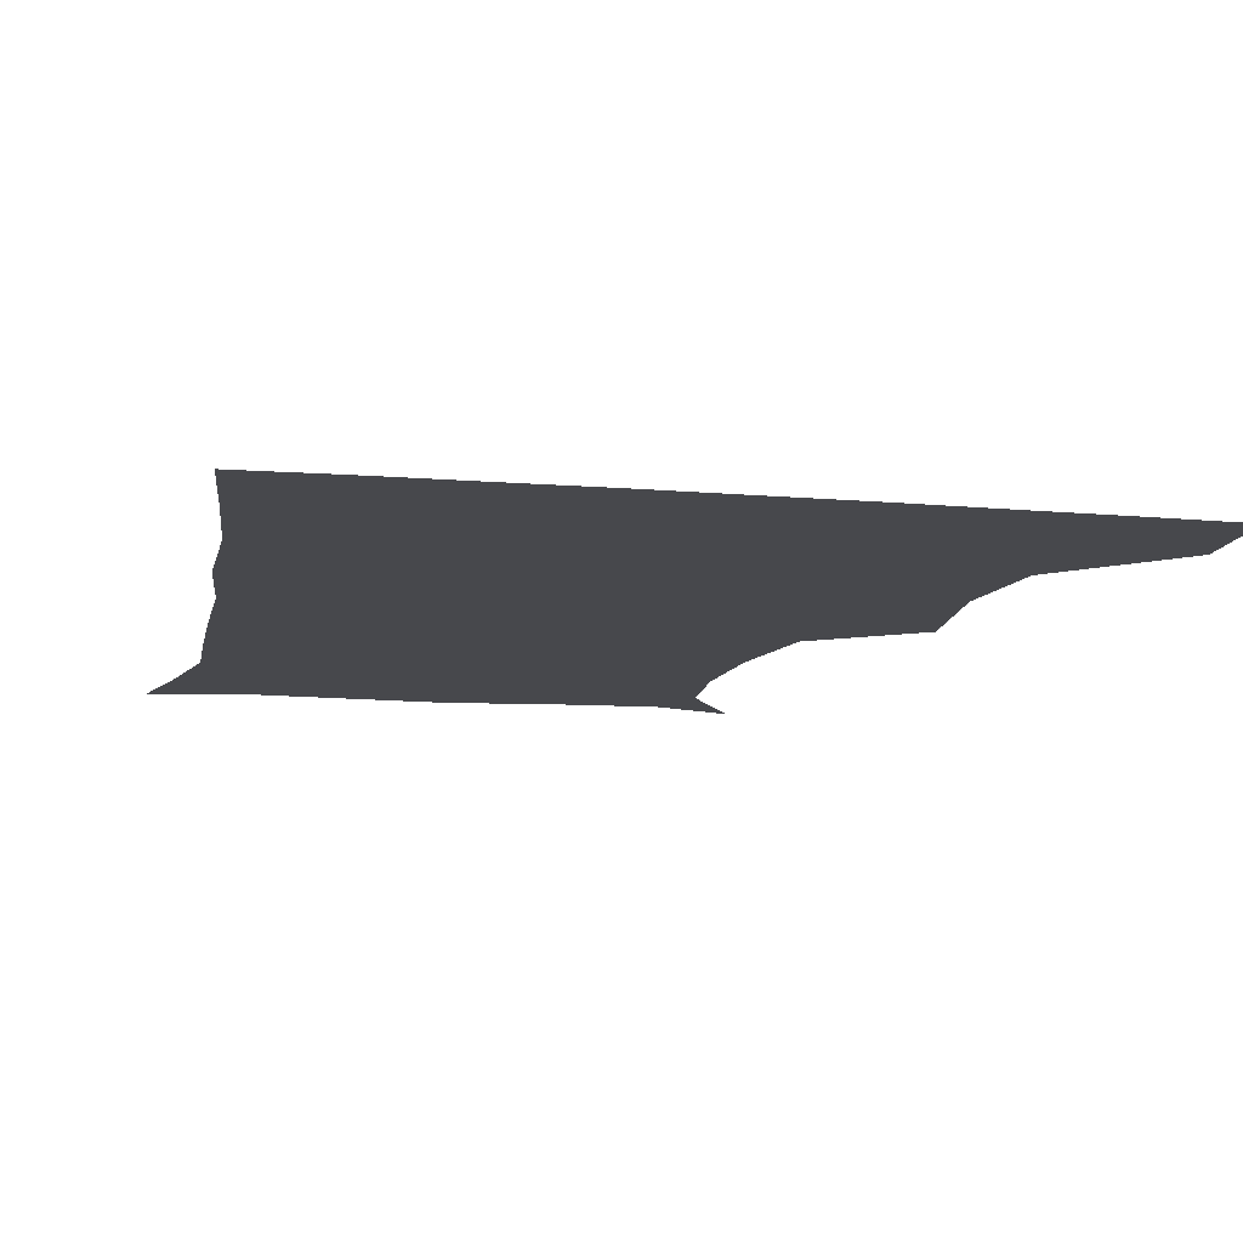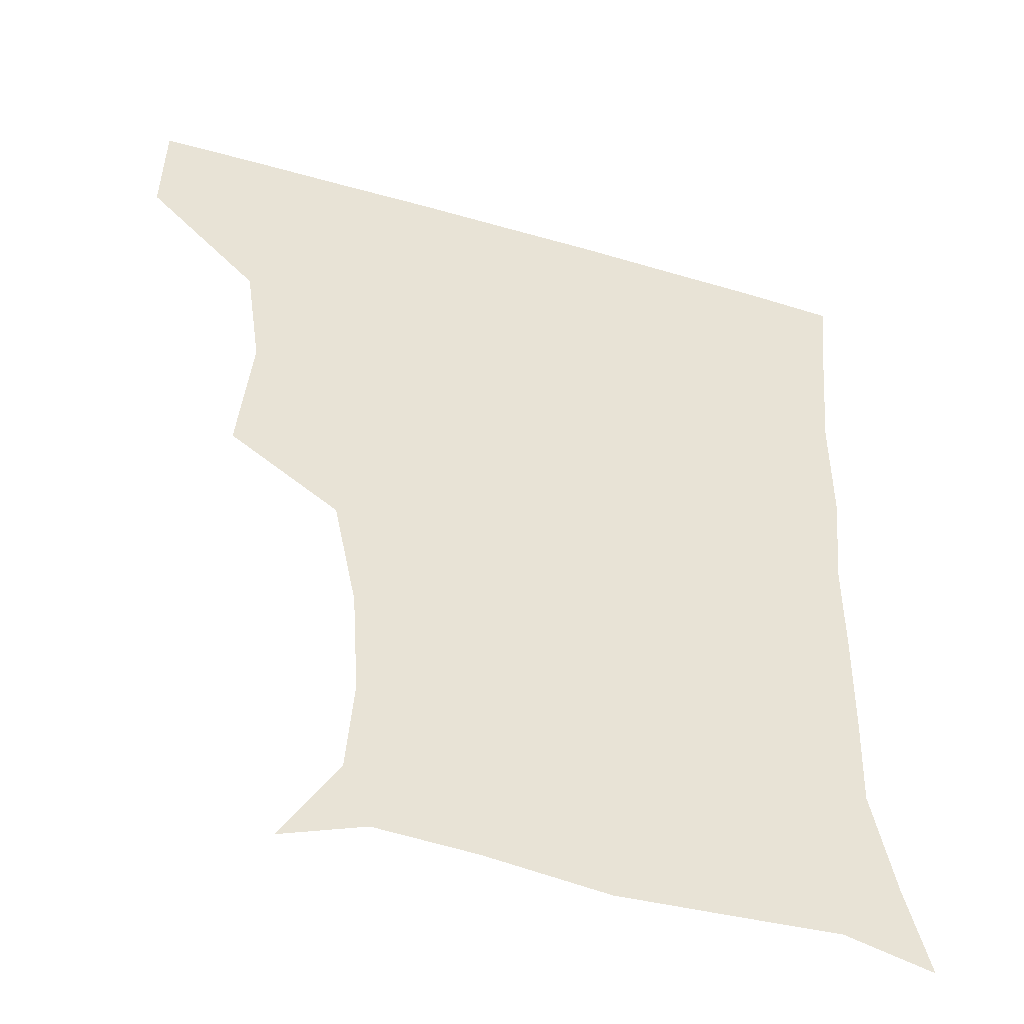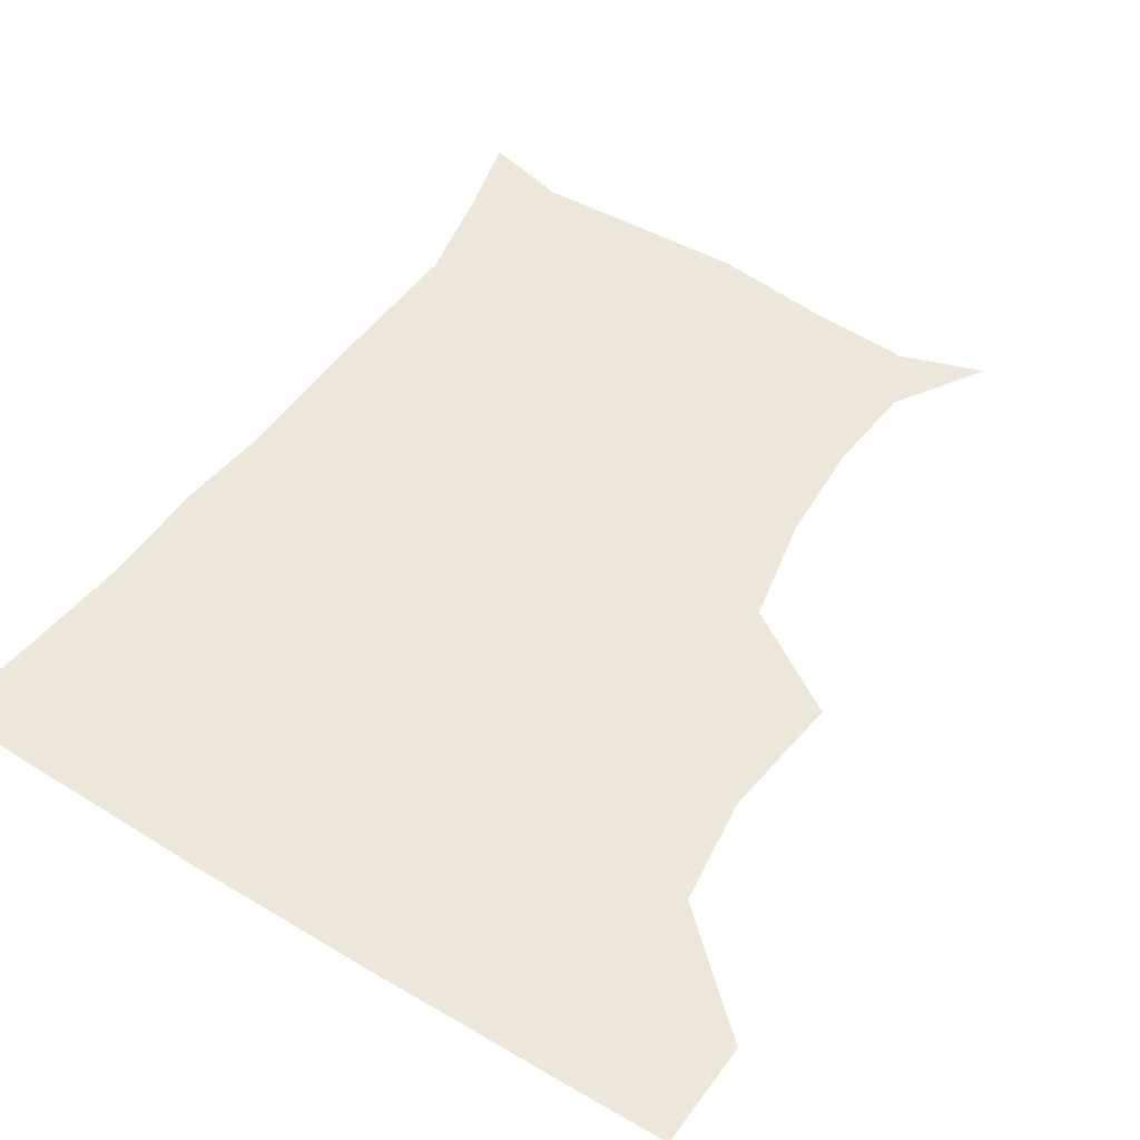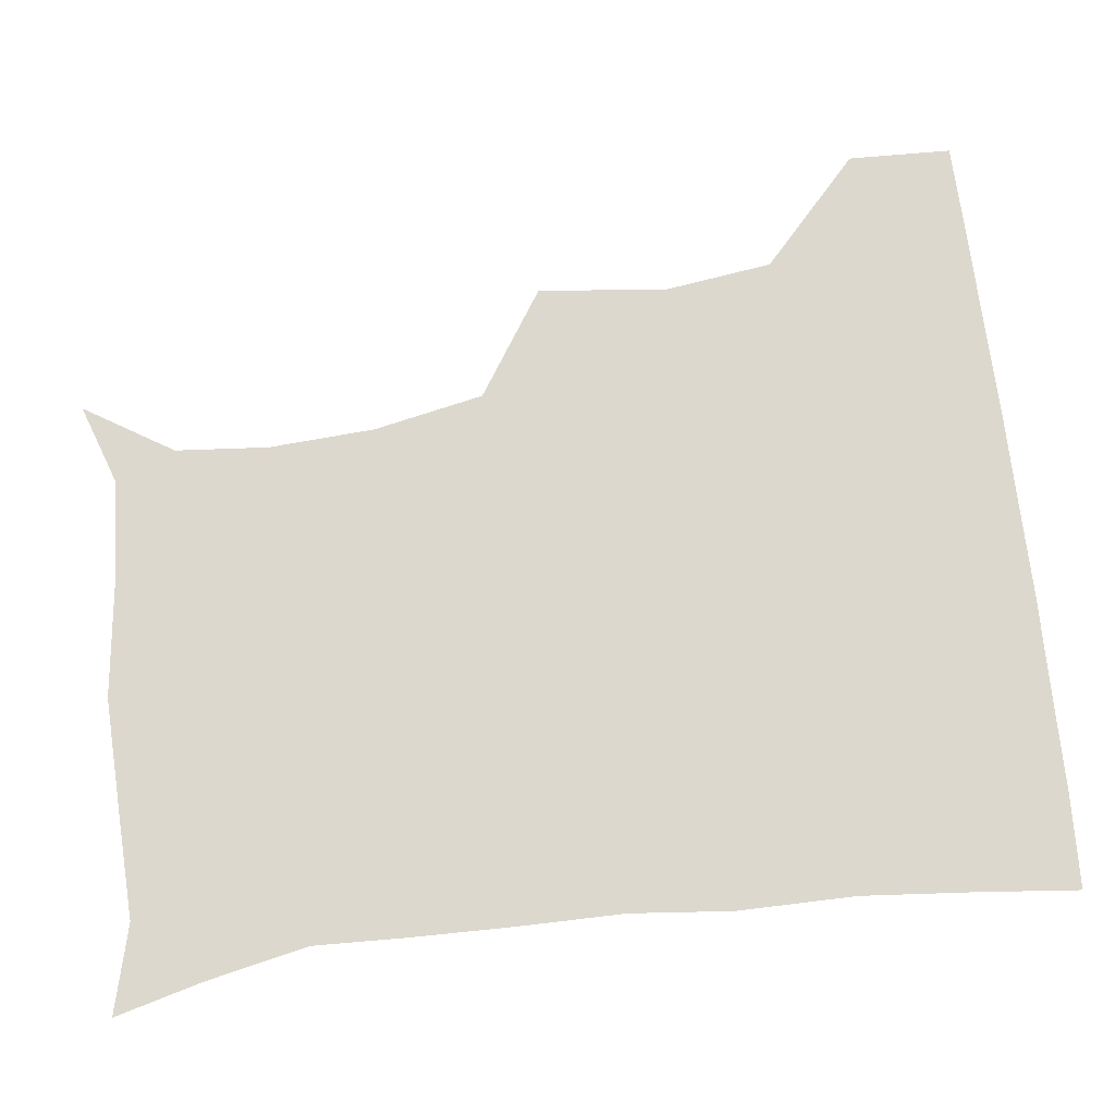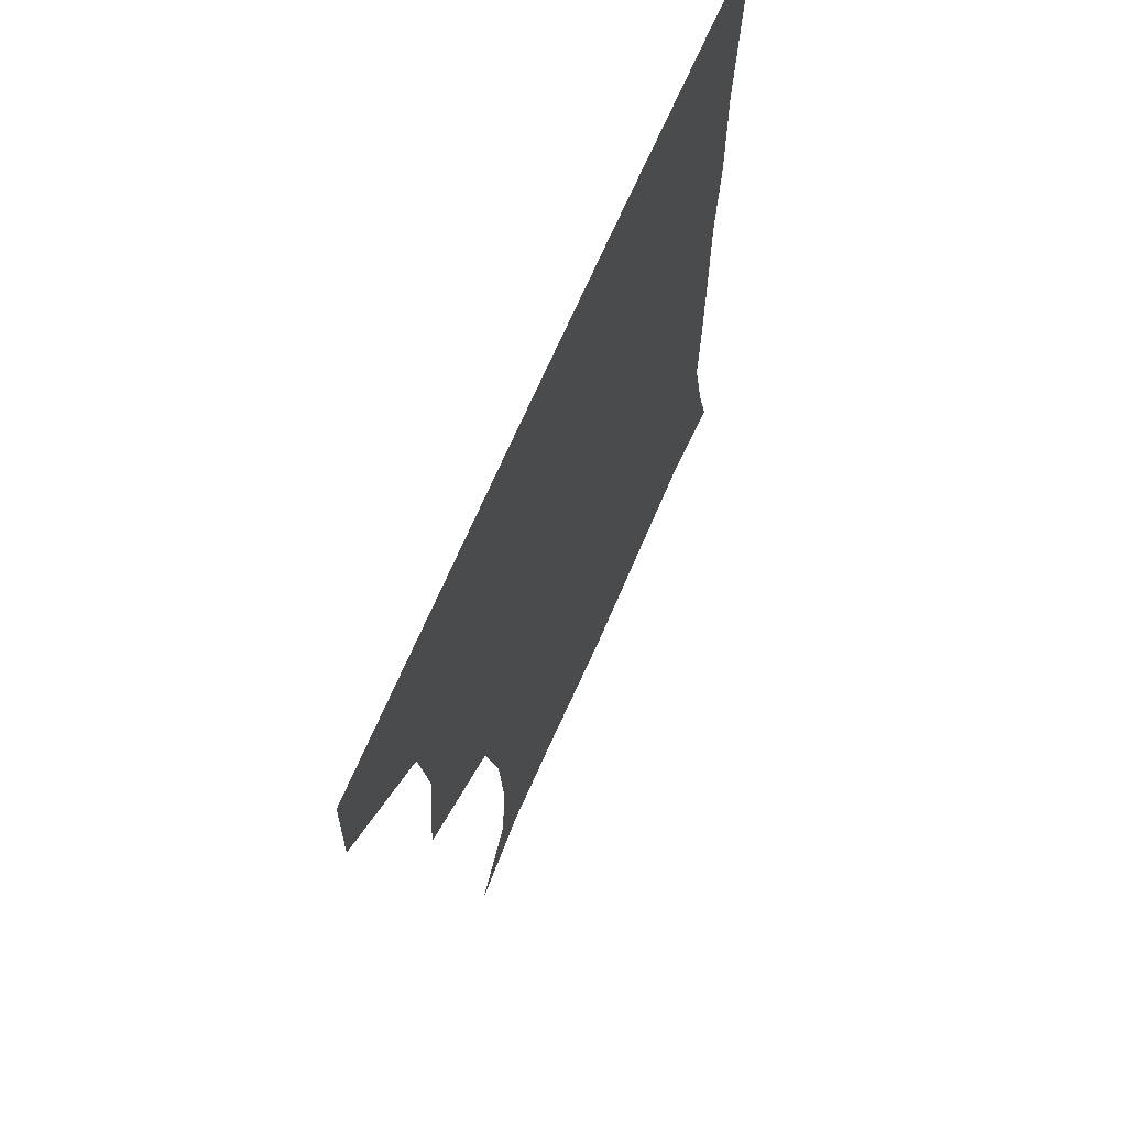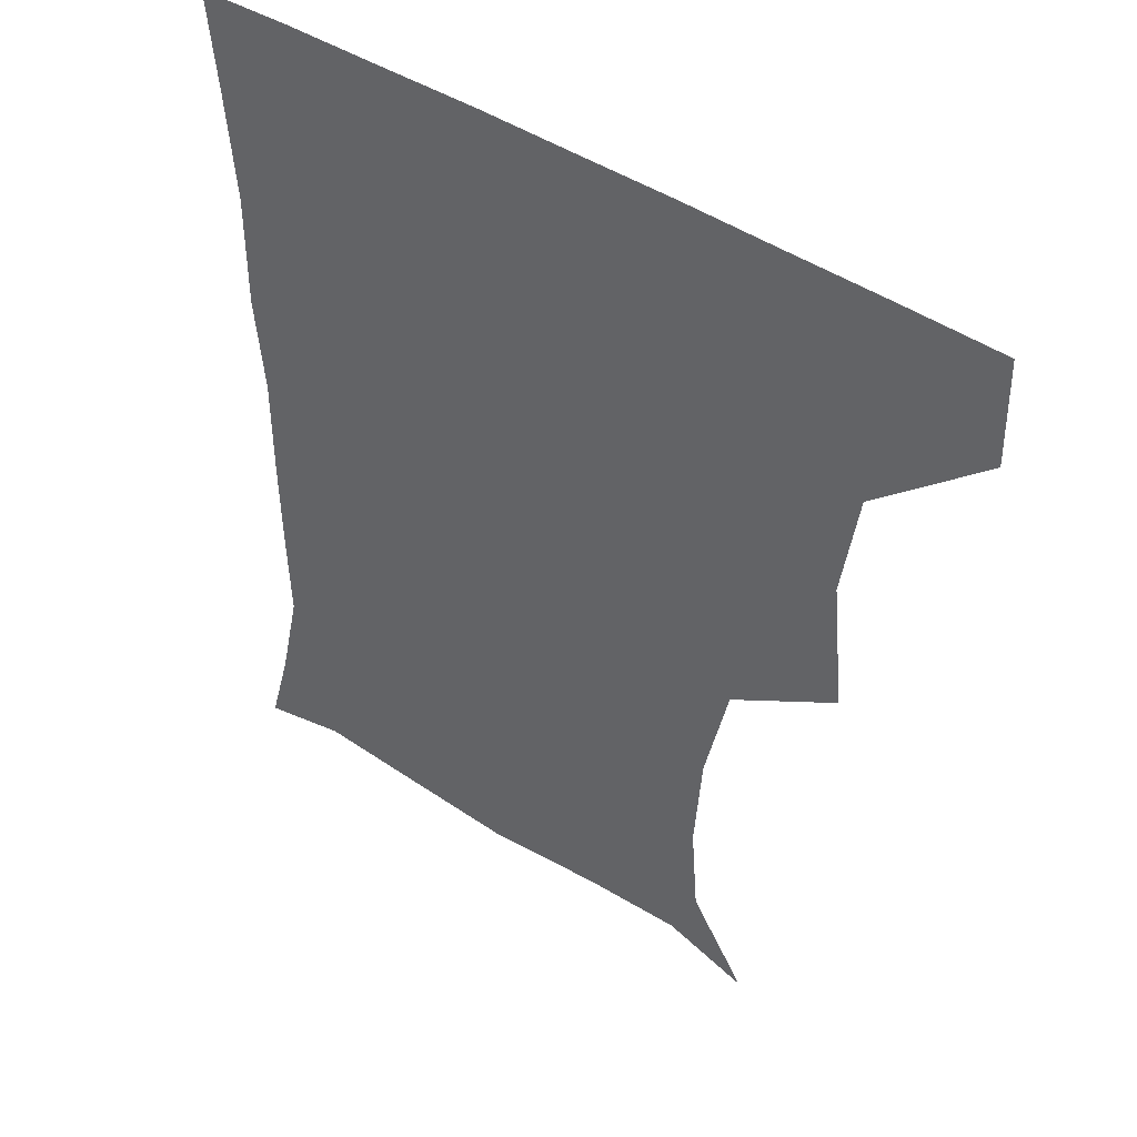
<metadata>
{"format":"obj","ext":"obj","renderer":"f3d","projection":"perspective","resolution":1024,"background":"white","views":[{"elev":-11.6,"azim":168.1,"up":"+Z"},{"elev":-45.9,"azim":-18.5,"up":"+Y"},{"elev":50.7,"azim":-146.6,"up":"+Z"},{"elev":72.2,"azim":83.5,"up":"+Z"},{"elev":68.3,"azim":-66.7,"up":"+Y"},{"elev":45.6,"azim":-143.0,"up":"+Y"}]}
</metadata>
<code>
v 451 388.6 0
v 451.8 420.4 0
v 485.2 285.5 0
v 489.2 325.1 0
v 484.4 358.3 0
v 483.2 390.9 0
v 481.9 421 0
v 508.4 142.4 0
v 525.3 169.6 0
v 527.5 198.1 0
v 525.3 230.6 0
v 518.1 264.5 0
v 516.9 302.1 0
v 516.2 333.4 0
v 514.5 363.2 0
v 512.9 391.8 0
v 511.8 421.4 0
v 533.4 151.2 0
v 549.1 182.4 0
v 550.3 212.6 0
v 548.1 243.5 0
v 545.4 273.4 0
v 544.2 303.7 0
v 544.1 335.9 0
v 543.2 363.8 0
v 543 392.2 0
v 541.3 421.9 0
v 563.8 149.4 0
v 574.2 183.9 0
v 574.9 218.5 0
v 573.9 247.7 0
v 573.2 277.1 0
v 572.9 308.6 0
v 572.6 336.9 0
v 573 365.4 0
v 572.2 392.5 0
v 571 421.9 0
v 600.7 145 0
v 601.8 186.8 0
v 601.7 216.3 0
v 599.9 246.9 0
v 599.7 279.8 0
v 600.1 309.1 0
v 600.8 337.7 0
v 601.2 365.4 0
v 601.5 392.7 0
v 600.2 422 0
v 636.9 146.4 0
v 628.7 185.1 0
v 626.5 219.9 0
v 626.3 249.8 0
v 626.7 278.3 0
v 627.4 306.7 0
v 627.8 337.4 0
v 629.4 365.4 0
v 630.8 393.3 0
v 631.3 421.5 0
v 667.4 147.6 0
v 655.9 182.7 0
v 651.4 215.2 0
v 651.7 244.6 0
v 651.9 274.7 0
v 653 304.2 0
v 655.7 332.1 0
v 656.9 363.3 0
v 658.6 393.6 0
v 660.7 421.1 0
v 694 140.9 0
v 686.9 167 0
v 680.1 198.3 0
v 680.9 226.2 0
v 681.3 256.7 0
v 681.1 289.4 0
v 683.9 319.9 0
v 683.6 355.8 0
v 686.3 389 0
v 689.2 420 0
v 691 451 0
f 5 6 1
f 1 6 2
f 6 7 2
f 12 13 3
f 3 13 4
f 13 14 4
f 4 14 5
f 14 15 5
f 5 15 6
f 15 16 6
f 6 16 7
f 16 17 7
f 8 18 9
f 18 19 9
f 9 19 10
f 19 20 10
f 10 20 11
f 20 21 11
f 11 21 12
f 21 22 12
f 12 22 13
f 22 23 13
f 13 23 14
f 23 24 14
f 14 24 15
f 24 25 15
f 15 25 16
f 25 26 16
f 16 26 17
f 26 27 17
f 18 28 19
f 28 29 19
f 19 29 20
f 29 30 20
f 20 30 21
f 30 31 21
f 21 31 22
f 31 32 22
f 22 32 23
f 32 33 23
f 23 33 24
f 33 34 24
f 24 34 25
f 34 35 25
f 25 35 26
f 35 36 26
f 26 36 27
f 36 37 27
f 28 38 29
f 38 39 29
f 29 39 30
f 39 40 30
f 30 40 31
f 40 41 31
f 31 41 32
f 41 42 32
f 32 42 33
f 42 43 33
f 33 43 34
f 43 44 34
f 34 44 35
f 44 45 35
f 35 45 36
f 45 46 36
f 36 46 37
f 46 47 37
f 38 48 39
f 48 49 39
f 39 49 40
f 49 50 40
f 40 50 41
f 50 51 41
f 41 51 42
f 51 52 42
f 42 52 43
f 52 53 43
f 43 53 44
f 53 54 44
f 44 54 45
f 54 55 45
f 45 55 46
f 55 56 46
f 46 56 47
f 56 57 47
f 48 58 49
f 58 59 49
f 49 59 50
f 59 60 50
f 50 60 51
f 60 61 51
f 51 61 52
f 61 62 52
f 52 62 53
f 62 63 53
f 53 63 54
f 63 64 54
f 54 64 55
f 64 65 55
f 55 65 56
f 65 66 56
f 56 66 57
f 66 67 57
f 58 68 59
f 68 69 59
f 59 69 60
f 69 70 60
f 60 70 61
f 70 71 61
f 61 71 62
f 71 72 62
f 62 72 63
f 72 73 63
f 63 73 64
f 73 74 64
f 64 74 65
f 74 75 65
f 65 75 66
f 75 76 66
f 66 76 67
f 76 77 67

</code>
